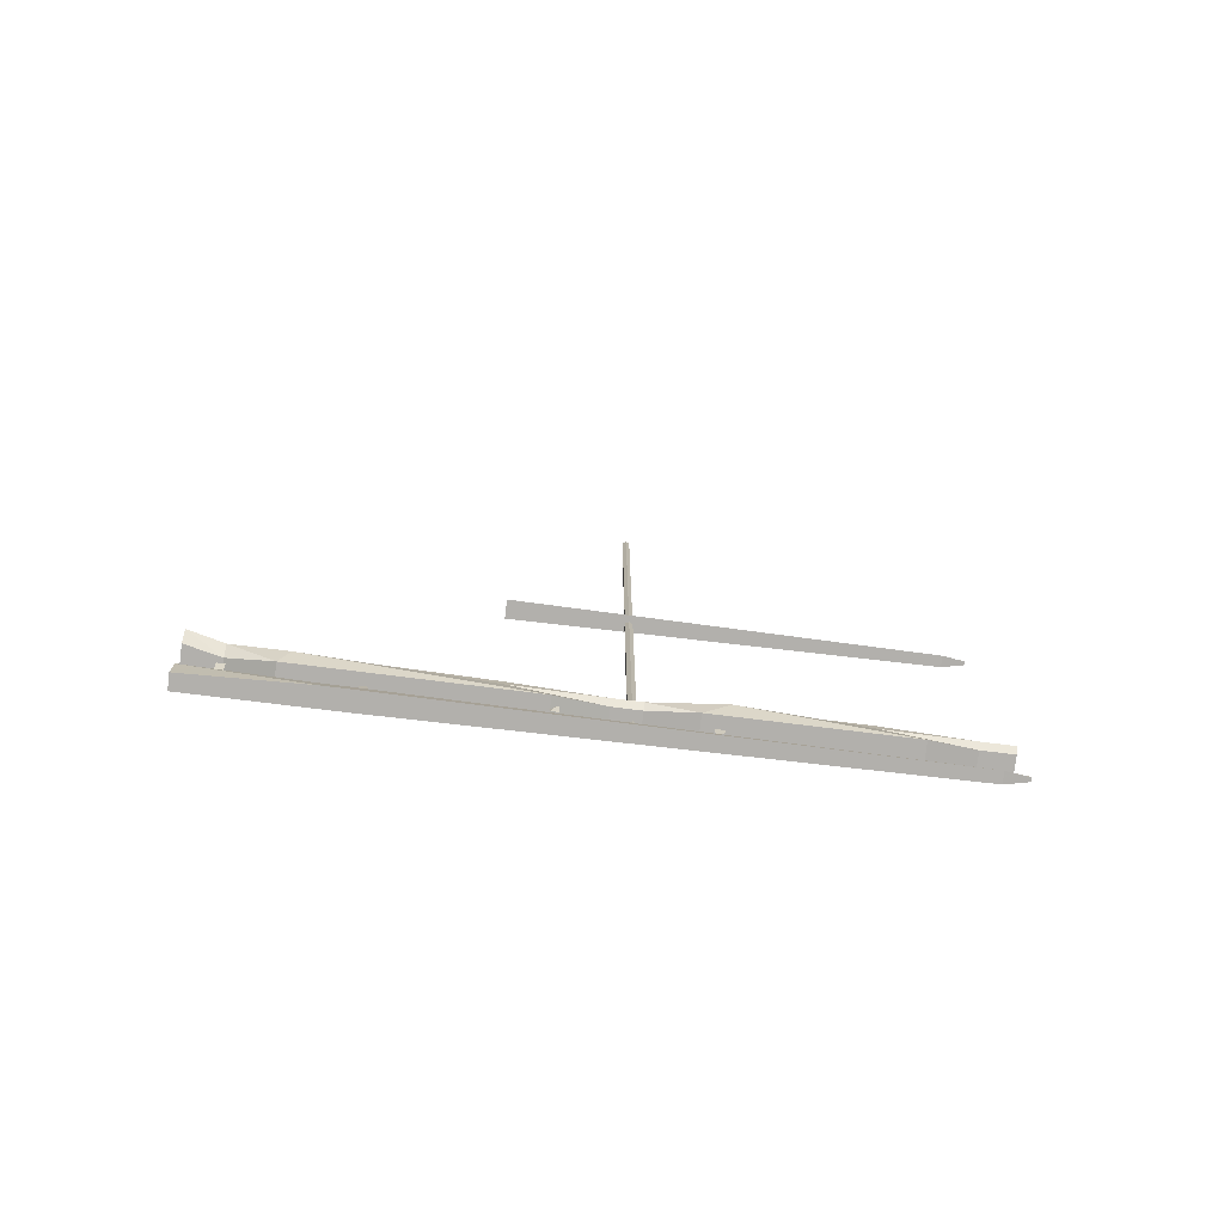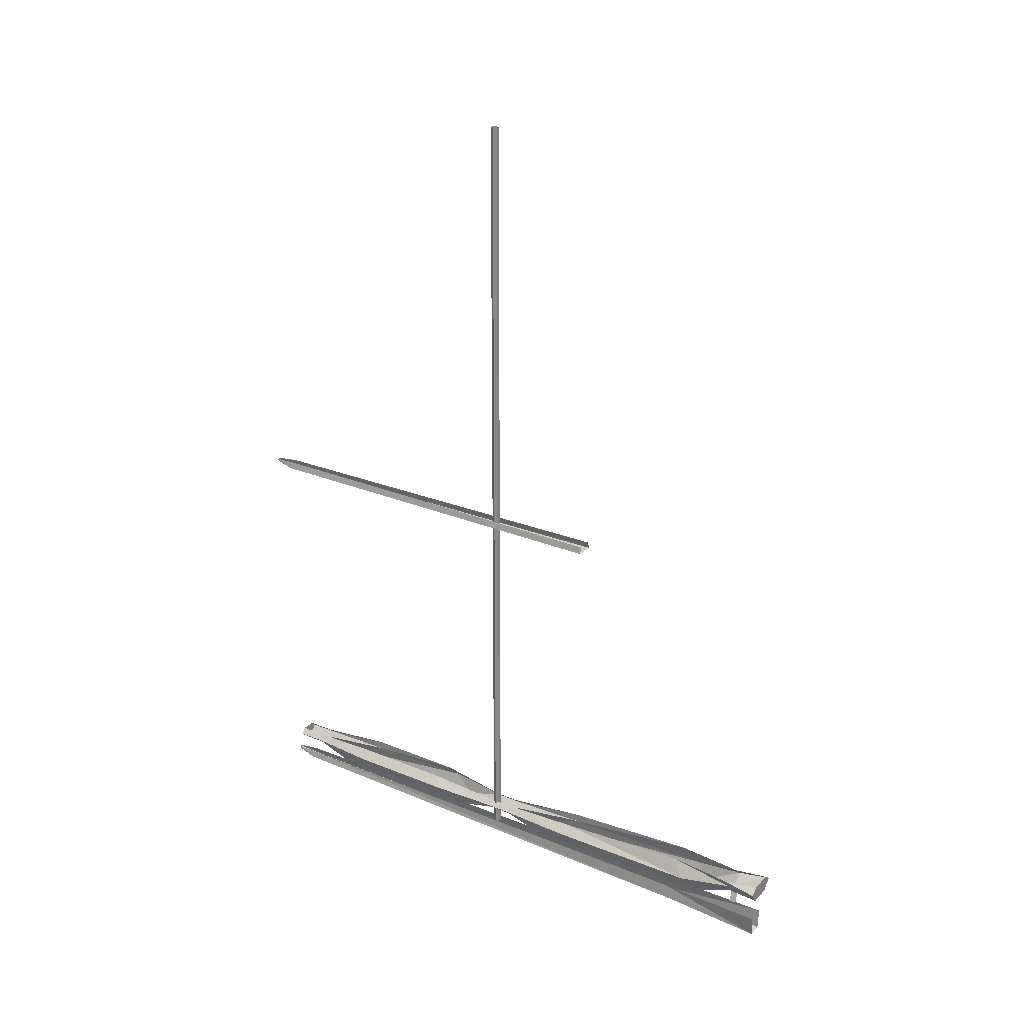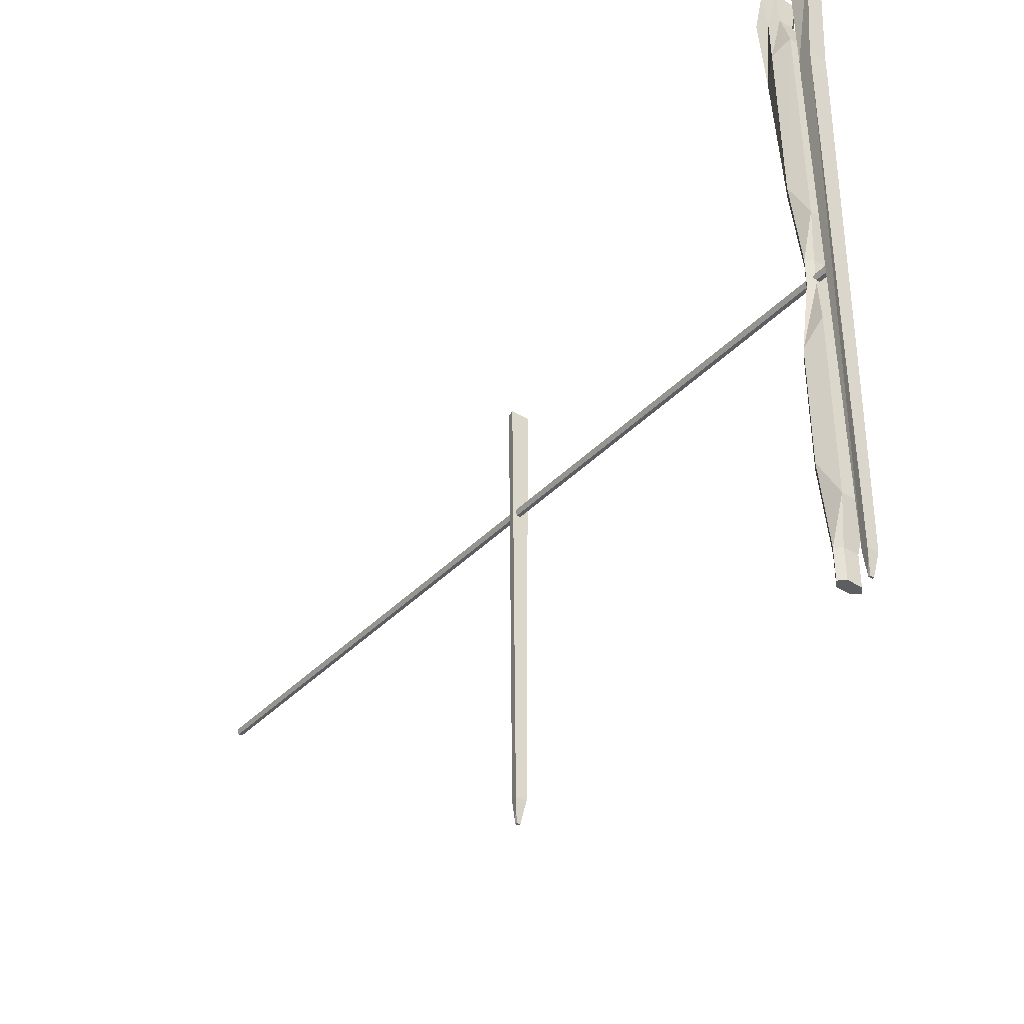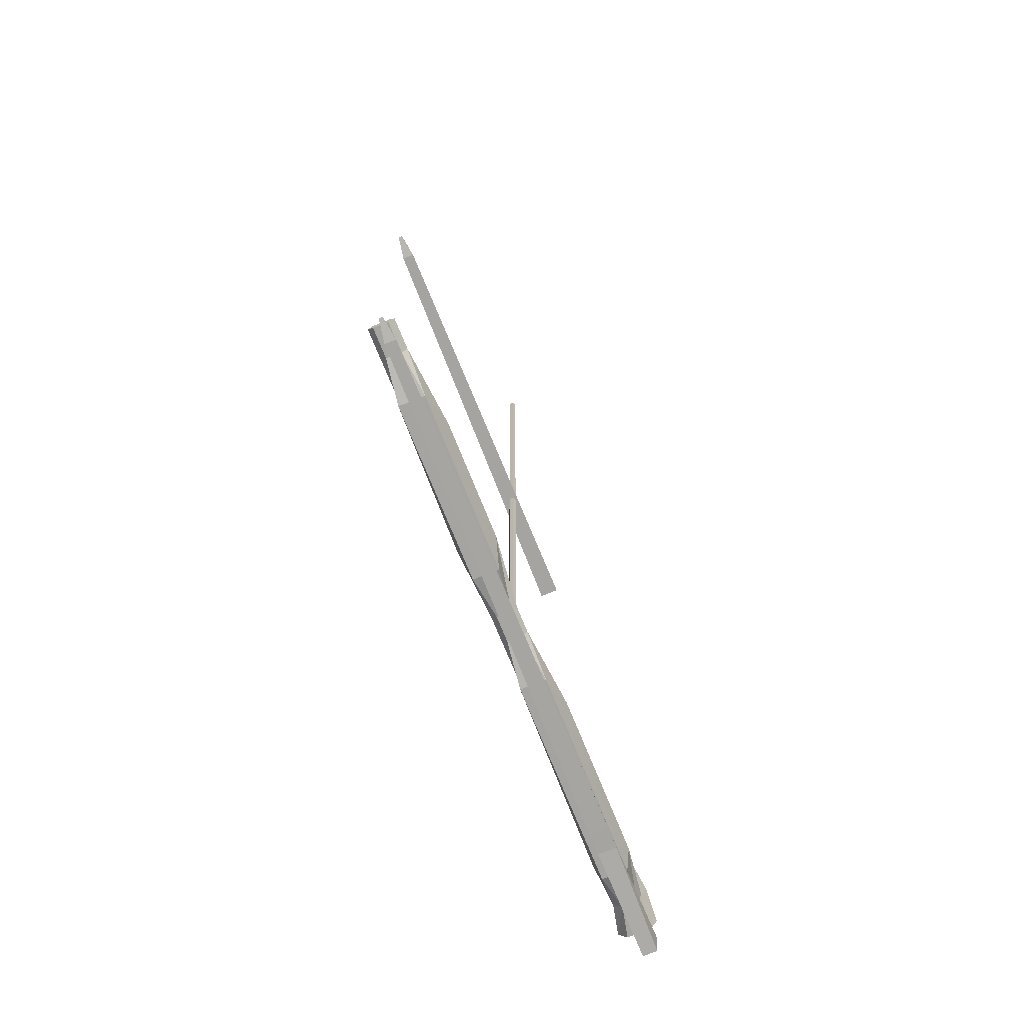
<metadata>
{"format":"obj","ext":"obj","renderer":"f3d","projection":"perspective","resolution":1024,"background":"white","views":[{"elev":-78.8,"azim":83.0,"up":"+Y"},{"elev":25.9,"azim":-56.9,"up":"+Y"},{"elev":-38.1,"azim":-38.0,"up":"+Z"},{"elev":-73.3,"azim":-158.1,"up":"+Y"}]}
</metadata>
<code>
v 0.04688 -1.703 1.375
v 0.04688 -1.703 1.344
v 0.03125 -1.75 1.344
v 0.03125 -1.75 1.375
v 0.03125 -1.719 0.9062
v 0.03125 -1.719 0.875
v 0.03125 -1.75 0.875
v 0.03125 -1.75 0.9062
v 0.007812 -1.781 -1.297
v -0.007812 -1.781 -1.297
v -0.007812 -1.773 -1.297
v 0.007812 -1.773 -1.297
v 0.01562 -1.766 -1.203
v 0.02344 -1.797 -1.203
v -0.02344 -1.797 -1.203
v -0.01562 -1.766 -1.203
v -0.03906 -1.812 0.9297
v -0.03125 -1.75 0.9297
v -0.03906 -1.812 1.023
v -0.03125 -1.75 1.023
v -0.03125 -1.844 1.5
v -0.03906 -1.75 1.5
v 0.03125 -1.75 0.9297
v 0.03906 -1.812 0.9297
v 0.03906 -1.812 1.023
v 0.03125 -1.844 1.5
v 0.03125 -1.75 1.023
v 0.03906 -1.75 1.5
v 0.03125 -1.703 0.2812
v 0.04688 -1.703 0.25
v 0.03125 -1.758 0.25
v 0.03125 -1.758 0.2812
v 0.03125 -1.719 -0.2578
v 0.03125 -1.719 -0.2969
v 0.02344 -1.758 -0.2891
v 0.02344 -1.758 -0.2578
v 0.01562 -0.04688 -1.344
v 0 -0.04688 -1.344
v 0 -0.03906 -1.344
v 0.01562 -0.03906 -1.344
v 0.02344 -0.03125 -1.25
v 0.03125 -0.0625 -1.25
v -0.01562 -0.0625 -1.25
v -0.007812 -0.03125 -1.25
v -0.03125 -0.0625 0.5
v -0.02344 -0.03125 0.5
v 0.03906 -0.03125 0.5
v 0.04688 -0.0625 0.5
v -0.03125 -1.664 -1.258
v -0.007812 -1.641 -1.258
v 0.05469 -1.641 -1.258
v 0.07812 -1.664 -1.258
v 0.05469 -1.688 -1.258
v -0.007812 -1.688 -1.258
v -0.007812 -1.688 -1.133
v -0.03125 -1.664 -1.133
v -0.007812 -1.641 -1.133
v -0.0625 -1.656 -0.8047
v -0.02344 -1.617 -0.7891
v -0.0625 -1.656 -0.3203
v -0.02344 -1.617 -0.3438
v -0.03125 -1.672 -0.02344
v -0.007812 -1.648 -0.02344
v -0.03125 -1.672 0.08594
v -0.007812 -1.648 0.08594
v -0.0625 -1.656 0.4297
v -0.02344 -1.617 0.4453
v -0.0625 -1.648 1.125
v -0.02344 -1.578 1.055
v -0.03125 -1.617 1.359
v -0.05469 -1.578 1.359
v -0.04688 -1.609 1.5
v -0.01562 -1.578 1.5
v 0.125 -1.609 1.5
v 0.08594 -1.578 1.5
v 0.09375 -1.617 1.359
v 0.05469 -1.578 1.359
v 0.1016 -1.648 1.141
v 0.07812 -1.578 1.062
v 0.07812 -1.656 0.4375
v 0.07812 -1.617 0.4453
v 0.07812 -1.672 0.08594
v 0.05469 -1.648 0.08594
v 0.07812 -1.672 -0.02344
v 0.05469 -1.648 -0.02344
v 0.1016 -1.656 -0.3125
v 0.07812 -1.617 -0.3438
v 0.07812 -1.656 -0.7969
v 0.07812 -1.617 -0.7891
v 0.07812 -1.664 -1.133
v 0.05469 -1.641 -1.133
v 0.05469 -1.688 -1.133
v -0.03125 -1.727 -0.9531
v -0.03125 -1.727 -0.2109
v -0.007812 -1.695 -0.02344
v -0.007812 -1.695 0.08594
v -0.03125 -1.727 0.2812
v -0.03125 -1.719 1.18
v -0.007812 -1.656 1.359
v -0.01562 -1.656 1.5
v 0.08594 -1.656 1.5
v 0.05469 -1.656 1.359
v 0.07812 -1.719 1.18
v 0.07812 -1.727 0.2812
v 0.05469 -1.695 0.08594
v 0.05469 -1.695 -0.02344
v 0.07812 -1.727 -0.2109
v 0.07812 -1.727 -0.9531
v 0.01562 1.641 0.007812
v 0.01562 1.883 0.007812
v 0.007812 1.883 0.02344
v 0.007812 1.641 0.02344
v 0.007812 1.422 0.02344
v 0.01562 1.422 0.007812
v 0.007812 1.641 -0.007812
v 0.007812 1.883 -0.007812
v -0.007812 1.641 -0.007812
v -0.007812 1.883 -0.007812
v -0.01562 1.641 0.007812
v -0.01562 1.883 0.007812
v -0.007812 1.641 0.02344
v -0.007812 1.883 0.02344
v -0.007812 1.422 0.02344
v -0.007812 1.18 0.02344
v 0.007812 1.18 0.02344
v 0.01562 1.18 0.007812
v 0.007812 1.422 -0.007812
v -0.007812 1.422 -0.007812
v -0.01562 1.422 0.007812
v -0.01562 1.18 0.007812
v -0.01562 0.9141 0.007812
v -0.007812 0.9141 0.02344
v 0.007812 0.9141 0.02344
v 0.01562 0.9141 0.007812
v 0.007812 1.18 -0.007812
v -0.007812 1.18 -0.007812
v -0.007812 0.9141 -0.007812
v -0.007812 0.625 -0.007812
v -0.01562 0.625 0.007812
v -0.007812 0.625 0.02344
v 0.007812 0.625 0.02344
v 0.01562 0.625 0.007812
v 0.007812 0.9141 -0.007812
v 0.007812 0.625 -0.007812
v 0.007812 0.3516 -0.007812
v -0.007812 0.3516 -0.007812
v -0.01562 0.3516 0.007812
v -0.007812 0.3516 0.02344
v 0.007812 0.3516 0.02344
v 0.01562 0.3516 0.007812
v 0.01562 0.01562 0.007812
v 0.007812 0.01562 -0.007812
v -0.007812 0.01562 -0.007812
v -0.01562 0.01562 0.007812
v -0.007812 0.01562 0.02344
v 0.007812 0.01562 0.02344
v 0.01562 -0.2266 0.007812
v 0.007812 -0.2266 -0.007812
v -0.007812 -0.2266 -0.007812
v -0.01562 -0.2266 0.007812
v -0.007812 -0.2266 0.02344
v 0.007812 -0.2266 0.02344
v 0.007812 -0.4453 0.02344
v 0.01562 -0.4453 0.007812
v 0.007812 -0.4453 -0.007812
v -0.007812 -0.4453 -0.007812
v -0.01562 -0.4453 0.007812
v -0.007812 -0.4453 0.02344
v -0.007812 -0.6875 0.02344
v 0.007812 -0.6875 0.02344
v 0.01562 -0.6875 0.007812
v 0.007812 -0.6875 -0.007812
v -0.007812 -0.6875 -0.007812
v -0.01562 -0.6875 0.007812
v -0.01562 -0.9531 0.007812
v -0.007812 -0.9531 0.02344
v 0.007812 -0.9531 0.02344
v 0.01562 -0.9531 0.007812
v 0.007812 -0.9531 -0.007812
v -0.007812 -0.9531 -0.007812
v -0.007812 -1.242 -0.007812
v -0.01562 -1.242 0.007812
v -0.007812 -1.242 0.02344
v 0.007812 -1.242 0.02344
v 0.01562 -1.242 0.007812
v 0.007812 -1.242 -0.007812
v 0.007812 -1.516 -0.007812
v -0.007812 -1.516 -0.007812
v -0.01562 -1.516 0.007812
v -0.007812 -1.516 0.02344
v 0.007812 -1.516 0.02344
v 0.01562 -1.516 0.007812
v 0.01562 -1.766 0.007812
v 0.007812 -1.766 -0.007812
v -0.007812 -1.766 -0.007812
v -0.01562 -1.766 0.007812
v -0.007812 -1.766 0.02344
v 0.007812 -1.766 0.02344
f 1 2 3
f 1 3 4
f 1 4 2
f 2 4 3
f 5 6 7
f 5 7 8
f 5 8 6
f 6 8 7
f 29 30 31
f 29 31 32
f 29 32 30
f 30 32 31
f 33 34 35
f 33 35 36
f 33 36 34
f 34 36 35
f 9 10 11
f 9 11 12
f 9 12 13
f 9 13 14
f 9 14 10
f 10 14 15
f 10 15 11
f 11 15 16
f 16 15 17
f 16 17 18
f 18 17 19
f 18 19 20
f 20 19 21
f 20 21 22
f 14 13 23
f 14 23 24
f 14 24 15
f 15 24 17
f 17 24 25
f 17 25 19
f 19 25 26
f 19 26 21
f 24 23 27
f 24 27 25
f 25 27 28
f 25 28 26
f 37 38 39
f 37 39 40
f 37 40 41
f 37 41 42
f 37 42 38
f 38 42 43
f 38 43 39
f 39 43 44
f 44 43 45
f 44 45 46
f 42 41 47
f 42 47 48
f 42 48 43
f 43 48 45
f 49 50 51
f 49 51 52
f 49 52 53
f 49 53 54
f 49 54 55
f 49 55 56
f 49 56 50
f 50 56 57
f 63 62 64
f 63 64 65
f 71 70 72
f 71 72 73
f 73 72 74
f 73 74 75
f 75 74 76
f 75 76 77
f 83 82 84
f 83 84 85
f 91 90 52
f 91 52 51
f 90 92 53
f 90 53 52
f 92 55 54
f 92 54 53
f 62 95 96
f 62 96 64
f 70 99 100
f 70 100 72
f 72 100 101
f 72 101 74
f 74 101 102
f 74 102 76
f 82 105 106
f 82 106 84
f 95 106 105
f 95 105 96
f 99 102 101
f 99 101 100
f 57 56 58
f 57 58 59
f 59 58 60
f 59 60 61
f 61 60 62
f 61 62 63
f 65 64 66
f 65 66 67
f 67 66 68
f 67 68 69
f 69 68 70
f 69 70 71
f 77 76 78
f 77 78 79
f 79 78 80
f 79 80 81
f 81 80 82
f 81 82 83
f 85 84 86
f 85 86 87
f 87 86 88
f 87 88 89
f 89 88 90
f 89 90 91
f 58 93 94
f 58 94 60
f 60 94 95
f 60 95 62
f 64 96 97
f 64 97 66
f 66 97 98
f 66 98 68
f 68 98 99
f 68 99 70
f 76 102 103
f 76 103 78
f 78 103 104
f 78 104 80
f 80 104 105
f 80 105 82
f 84 106 107
f 84 107 86
f 86 107 108
f 86 108 88
f 88 108 92
f 88 92 90
f 93 108 107
f 93 107 94
f 94 107 106
f 94 106 95
f 96 105 104
f 96 104 97
f 97 104 103
f 97 103 98
f 98 103 102
f 98 102 99
f 93 58 56
f 93 56 55
f 93 55 108
f 108 55 92
f 109 110 111
f 109 111 112
f 109 112 113
f 109 113 114
f 109 114 115
f 109 115 110
f 110 115 116
f 116 115 117
f 116 117 118
f 118 117 119
f 118 119 120
f 120 119 121
f 120 121 122
f 122 121 112
f 122 112 111
f 112 121 123
f 112 123 113
f 113 123 124
f 113 124 125
f 113 125 114
f 114 125 126
f 114 126 127
f 114 127 115
f 115 127 117
f 117 127 128
f 117 128 119
f 119 128 129
f 119 129 121
f 121 129 123
f 123 129 130
f 123 130 124
f 124 130 131
f 124 131 132
f 124 132 125
f 125 132 133
f 125 133 126
f 126 133 134
f 126 134 135
f 126 135 127
f 127 135 128
f 128 135 136
f 128 136 129
f 129 136 130
f 130 136 137
f 130 137 131
f 131 137 138
f 131 138 139
f 131 139 132
f 132 139 140
f 132 140 133
f 133 140 141
f 133 141 134
f 134 141 142
f 134 142 143
f 134 143 135
f 135 143 136
f 136 143 137
f 137 143 144
f 137 144 138
f 138 144 145
f 138 145 146
f 138 146 139
f 139 146 147
f 139 147 140
f 140 147 148
f 140 148 141
f 141 148 149
f 141 149 142
f 142 149 150
f 142 150 144
f 142 144 143
f 144 150 145
f 145 150 151
f 145 151 152
f 145 152 146
f 146 152 153
f 146 153 147
f 147 153 154
f 147 154 148
f 148 154 155
f 148 155 149
f 149 155 156
f 149 156 150
f 150 156 151
f 151 156 157
f 151 157 158
f 151 158 152
f 152 158 159
f 152 159 153
f 153 159 160
f 153 160 154
f 154 160 161
f 154 161 155
f 155 161 162
f 155 162 156
f 156 162 157
f 157 162 163
f 157 163 164
f 157 164 158
f 158 164 165
f 158 165 159
f 159 165 166
f 159 166 160
f 160 166 167
f 160 167 161
f 161 167 168
f 161 168 162
f 162 168 163
f 163 168 169
f 163 169 170
f 163 170 164
f 164 170 171
f 164 171 165
f 165 171 172
f 165 172 166
f 166 172 173
f 166 173 167
f 167 173 174
f 167 174 168
f 168 174 169
f 169 174 175
f 169 175 176
f 169 176 170
f 170 176 177
f 170 177 171
f 171 177 178
f 171 178 172
f 172 178 179
f 172 179 173
f 173 179 180
f 173 180 174
f 174 180 175
f 175 180 181
f 175 181 182
f 175 182 176
f 176 182 183
f 176 183 177
f 177 183 184
f 177 184 178
f 178 184 185
f 178 185 179
f 179 185 186
f 179 186 180
f 180 186 181
f 181 186 187
f 181 187 188
f 181 188 182
f 182 188 189
f 182 189 183
f 183 189 190
f 183 190 184
f 184 190 191
f 184 191 185
f 185 191 192
f 185 192 186
f 186 192 187
f 187 192 193
f 187 193 194
f 187 194 188
f 188 194 195
f 188 195 189
f 189 195 196
f 189 196 190
f 190 196 197
f 190 197 191
f 191 197 198
f 191 198 192
f 192 198 193

</code>
